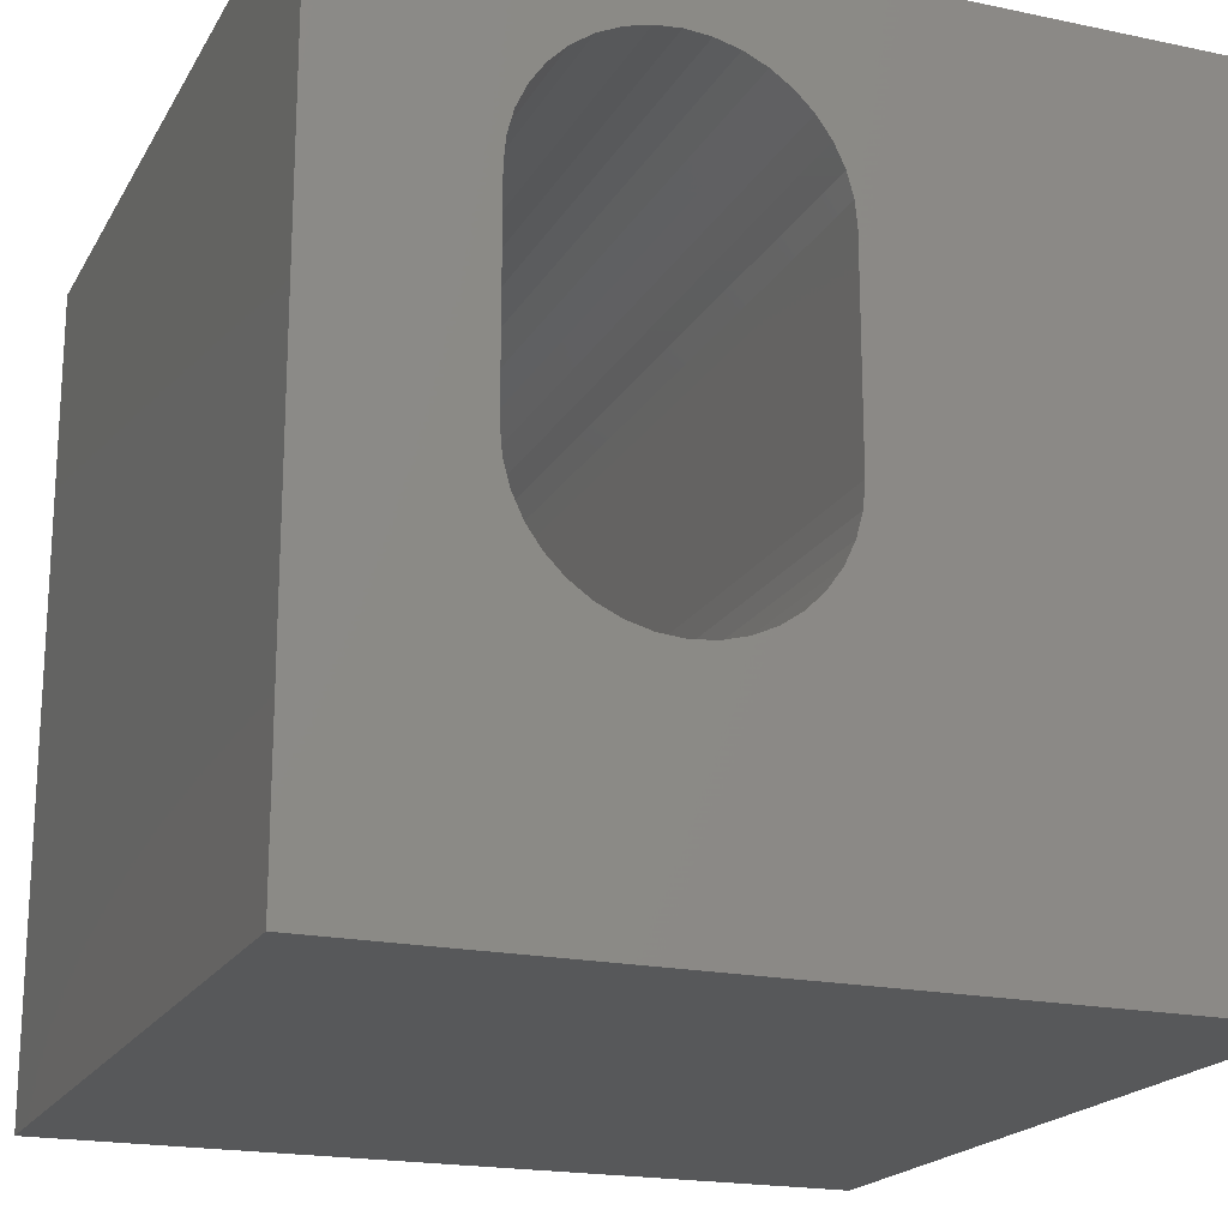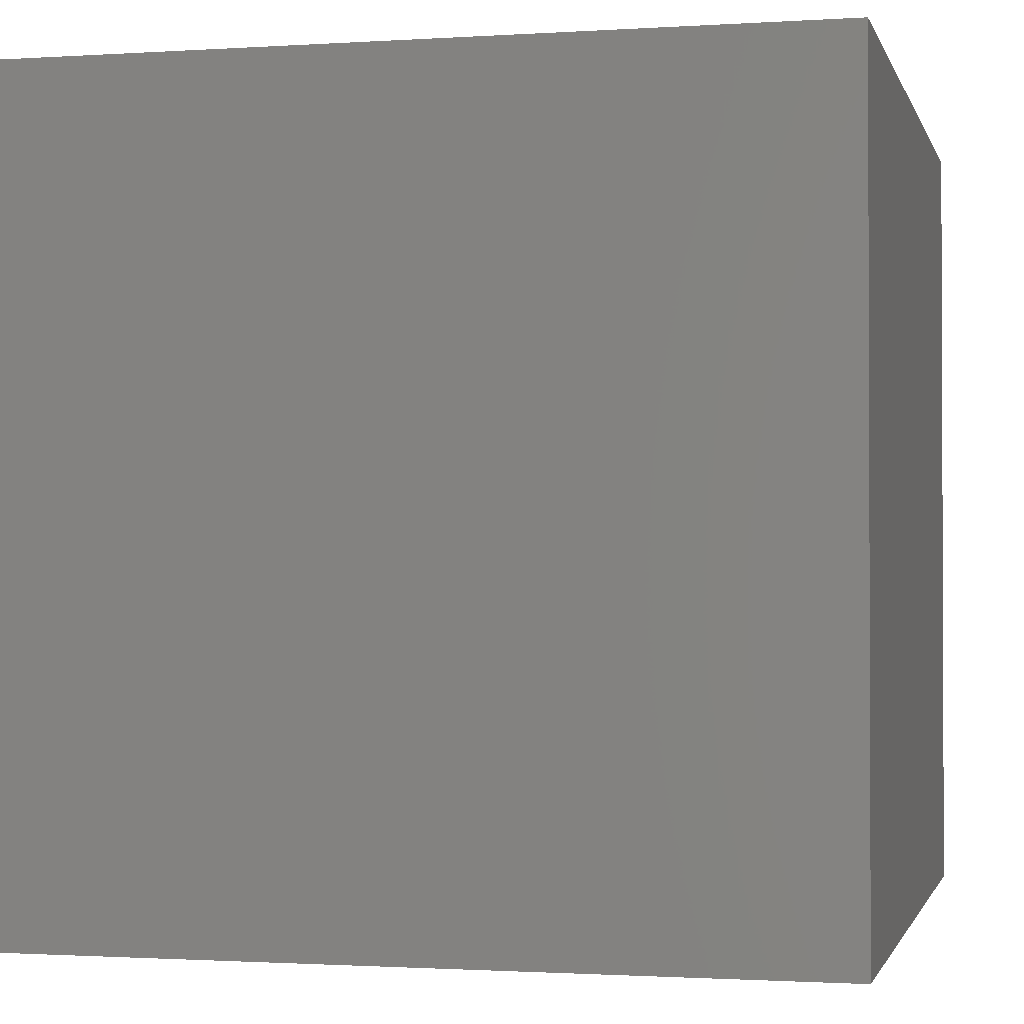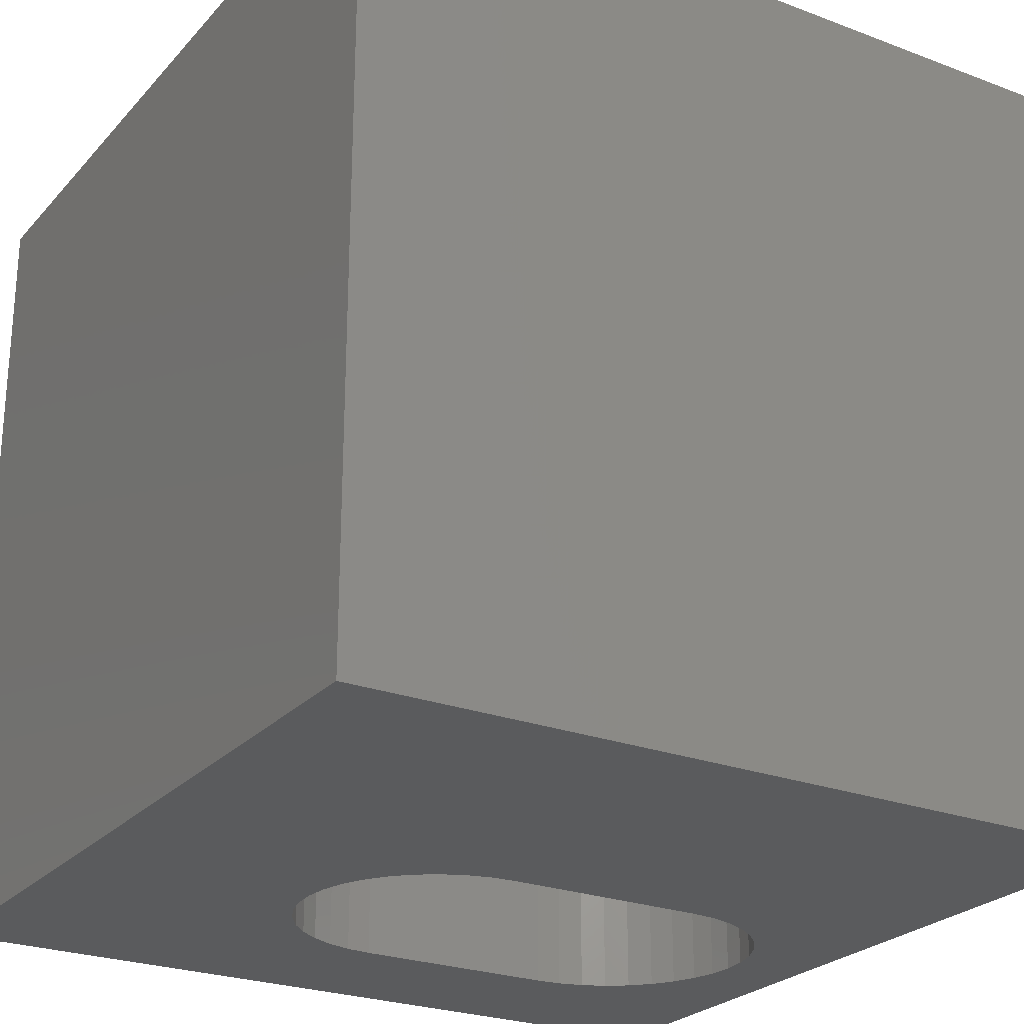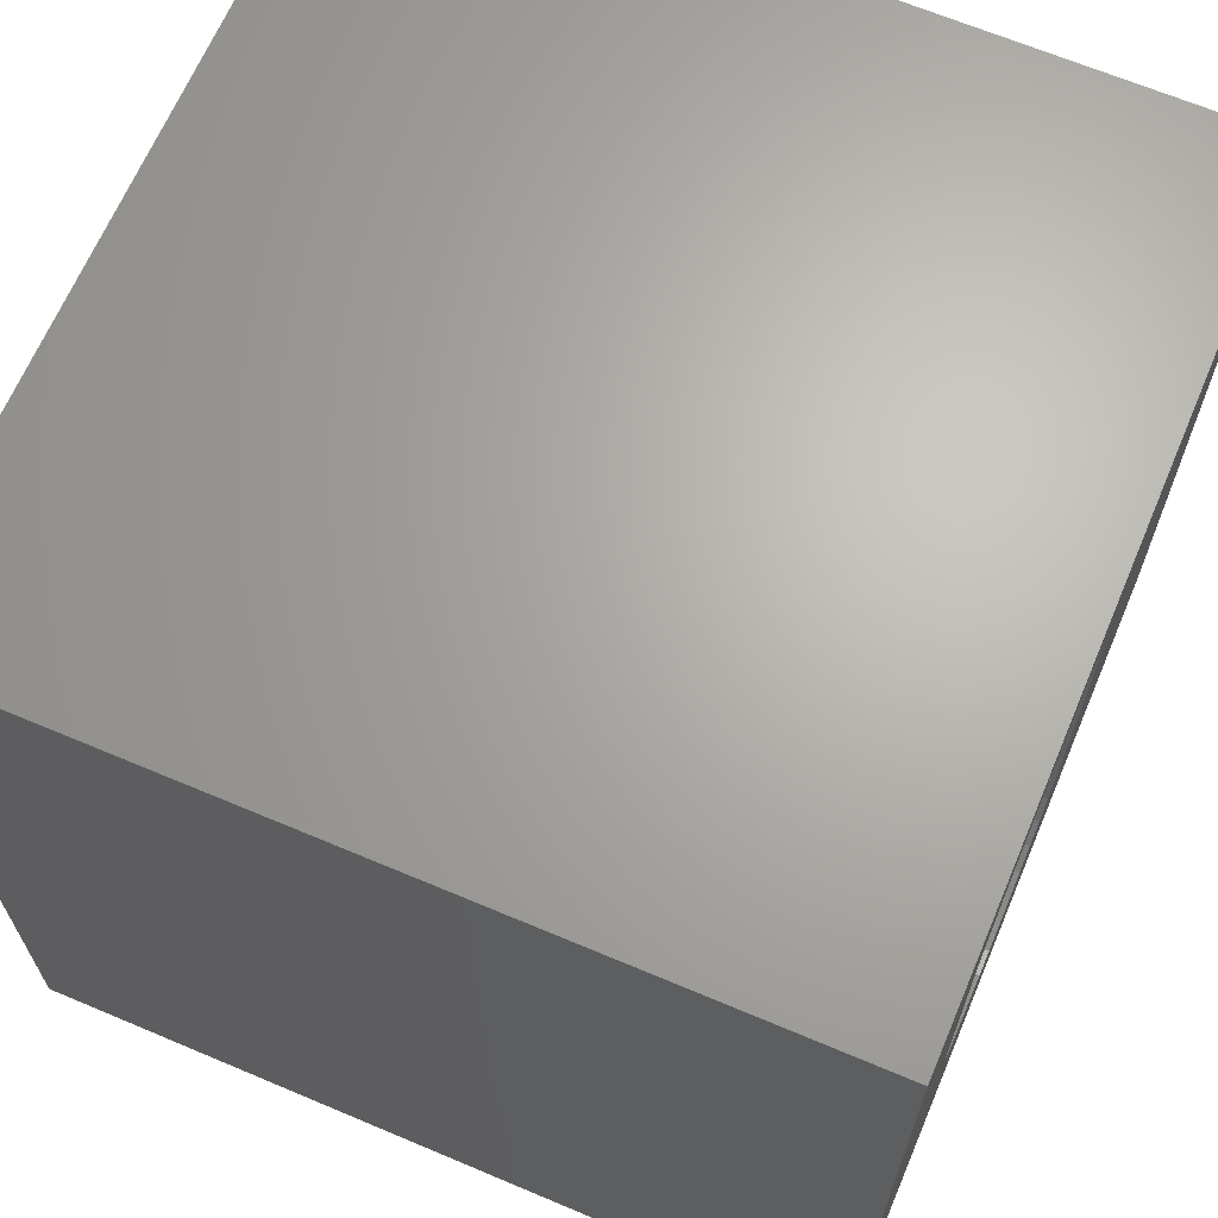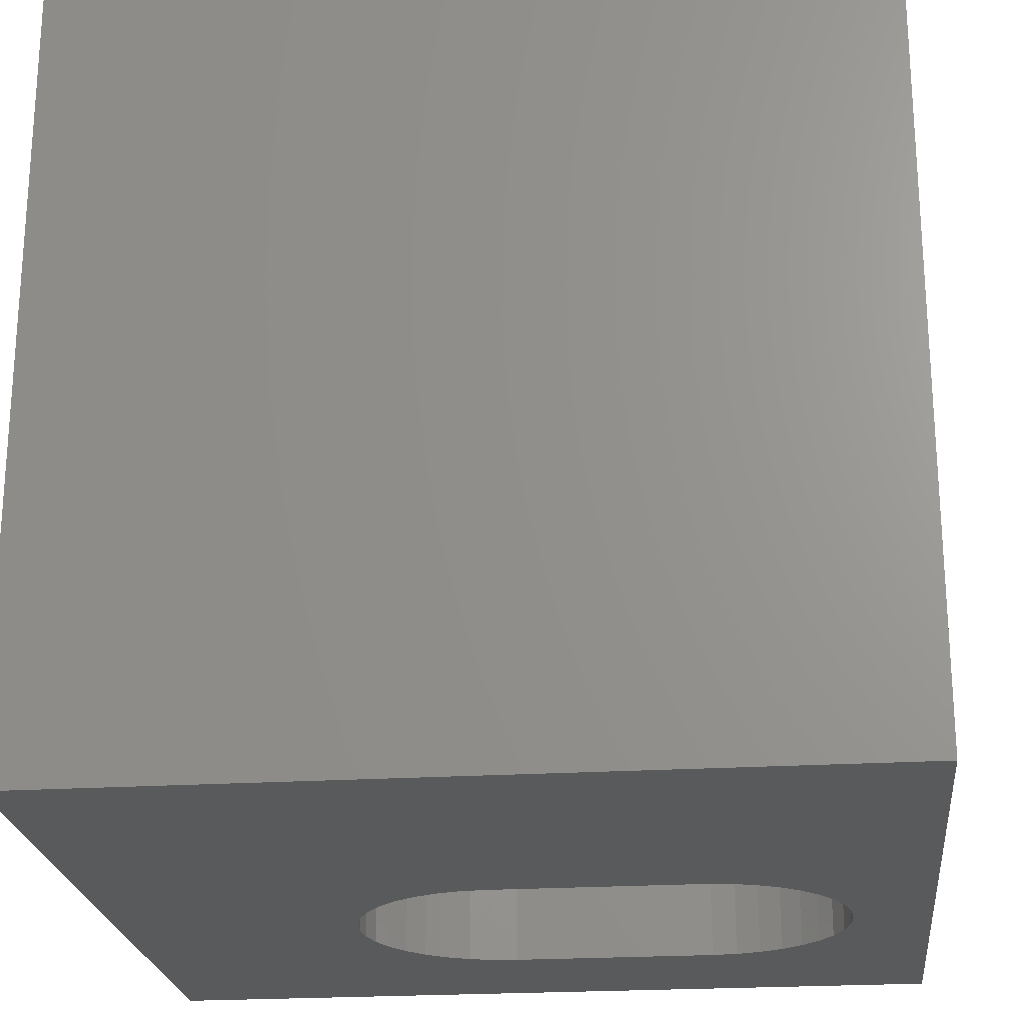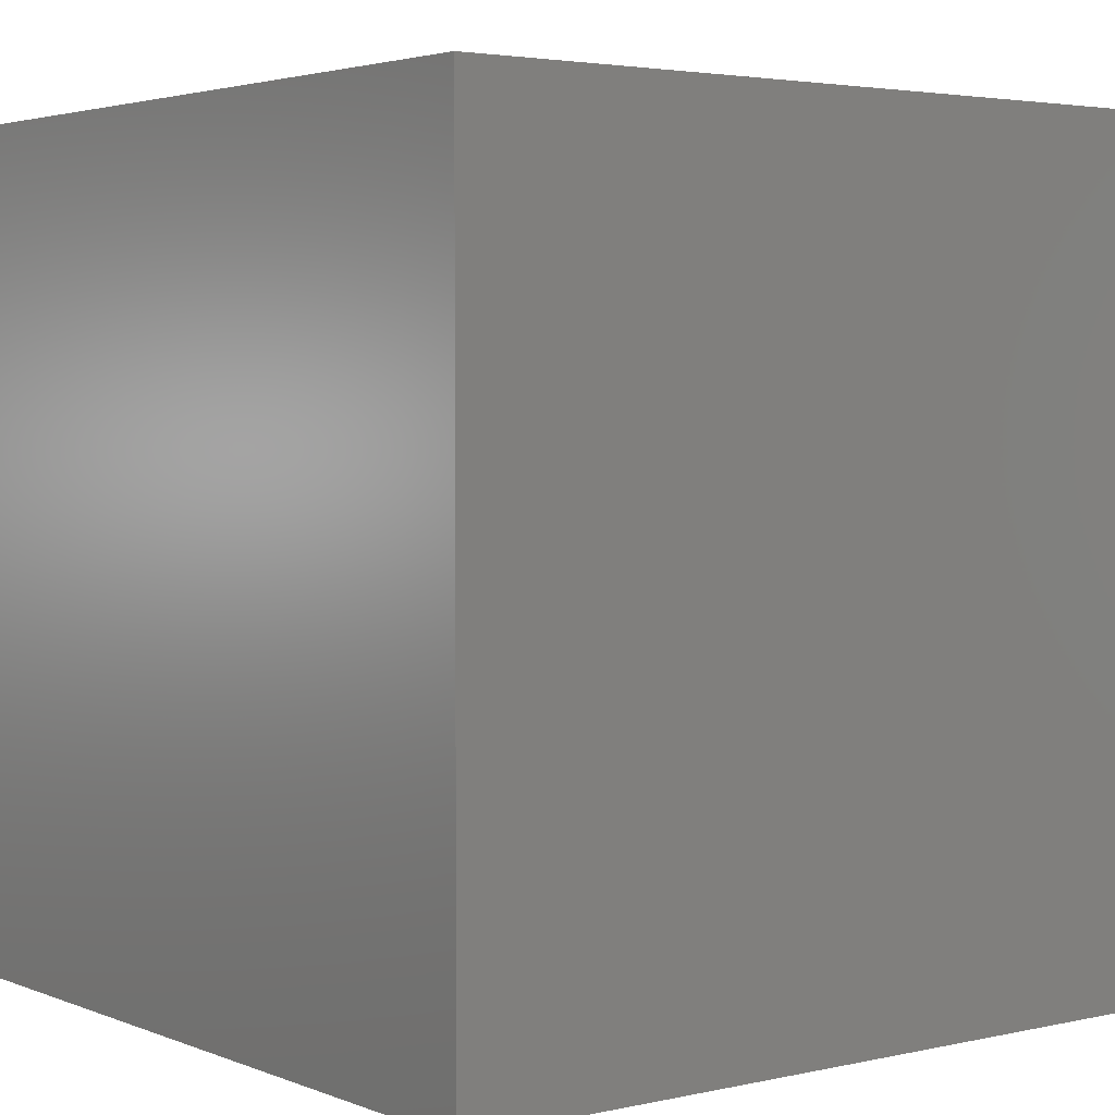
<metadata>
{"format":"stl","ext":"stl","renderer":"f3d","projection":"perspective","resolution":1024,"background":"white","views":[{"elev":-19.4,"azim":-21.6,"up":"+Y"},{"elev":-1.3,"azim":13.5,"up":"+Z"},{"elev":-25.2,"azim":58.6,"up":"+Z"},{"elev":66.1,"azim":-67.0,"up":"+Y"},{"elev":-22.8,"azim":96.1,"up":"+Z"},{"elev":3.3,"azim":52.6,"up":"+Z"}]}
</metadata>
<code>
# stl→obj: 84 verts, 168 faces
v 0 10 10
v 0 10 0
v 0 0 10
v 0 0 0
v 1.97 7.58 10
v 2.05 7.879 10
v 3.112 8.94 10
v 2.831 8.809 10
v 2.577 8.632 10
v 4.028 9.02 10
v 10 10 10
v 3.719 9.047 10
v 3.411 9.02 10
v 4.327 8.94 10
v 4.607 8.809 10
v 4.861 8.632 10
v 5.468 4.431 10
v 5.388 4.132 10
v 10 0 10
v 5.257 3.852 10
v 5.08 3.598 10
v 4.861 3.379 10
v 4.607 3.202 10
v 3.411 2.991 10
v 3.112 3.071 10
v 2.831 3.202 10
v 2.577 3.379 10
v 2.358 3.598 10
v 2.181 3.852 10
v 2.05 4.132 10
v 2.181 8.159 10
v 2.358 8.413 10
v 5.08 8.413 10
v 5.257 8.159 10
v 5.388 7.879 10
v 4.327 3.071 10
v 4.028 2.991 10
v 3.719 2.964 10
v 5.468 7.58 10
v 5.495 7.271 10
v 5.495 4.74 10
v 1.97 4.431 10
v 1.943 4.74 10
v 1.943 7.271 10
v 10 10 0
v 10 0 0
v 1.97 4.431 0
v 2.05 4.132 0
v 2.181 3.852 0
v 2.358 3.598 0
v 2.577 8.632 0
v 2.831 8.809 0
v 3.112 8.94 0
v 2.358 8.413 0
v 2.181 8.159 0
v 2.05 7.879 0
v 1.97 7.58 0
v 1.943 7.271 0
v 1.943 4.74 0
v 2.577 3.379 0
v 2.831 3.202 0
v 3.112 3.071 0
v 4.327 8.94 0
v 4.028 9.02 0
v 3.719 9.047 0
v 3.411 9.02 0
v 4.028 2.991 0
v 3.719 2.964 0
v 3.411 2.991 0
v 4.327 3.071 0
v 4.607 3.202 0
v 4.861 3.379 0
v 5.08 3.598 0
v 5.257 3.852 0
v 5.388 4.132 0
v 5.468 7.58 0
v 5.388 7.879 0
v 5.257 8.159 0
v 5.08 8.413 0
v 4.861 8.632 0
v 4.607 8.809 0
v 5.468 4.431 0
v 5.495 4.74 0
v 5.495 7.271 0
f 1 2 3
f 3 2 4
f 5 6 1
f 7 1 8
f 8 1 9
f 10 11 12
f 12 11 1
f 12 1 13
f 13 1 7
f 10 14 11
f 11 14 15
f 11 15 16
f 17 18 19
f 19 18 20
f 20 21 19
f 19 21 22
f 19 22 23
f 24 25 3
f 3 25 26
f 3 26 27
f 27 28 3
f 3 28 29
f 3 29 30
f 6 31 1
f 1 31 32
f 1 32 9
f 16 33 11
f 11 33 34
f 11 34 35
f 23 36 19
f 19 36 37
f 19 37 3
f 3 37 38
f 3 38 24
f 35 39 11
f 11 39 40
f 11 40 19
f 19 40 41
f 19 41 17
f 30 42 3
f 3 42 43
f 3 43 1
f 1 43 44
f 1 44 5
f 45 11 46
f 46 11 19
f 47 48 4
f 4 48 49
f 4 49 50
f 51 2 52
f 52 2 53
f 51 54 2
f 2 54 55
f 2 55 56
f 56 57 2
f 2 57 58
f 2 58 4
f 4 58 59
f 4 59 47
f 50 60 4
f 4 60 61
f 4 61 62
f 63 64 45
f 45 64 65
f 45 65 2
f 2 65 66
f 2 66 53
f 67 46 68
f 68 46 4
f 68 4 69
f 69 4 62
f 67 70 46
f 46 70 71
f 46 71 72
f 72 73 46
f 46 73 74
f 46 74 75
f 76 77 45
f 45 77 78
f 45 78 79
f 79 80 45
f 45 80 81
f 45 81 63
f 75 82 46
f 46 82 83
f 46 83 45
f 45 83 84
f 45 84 76
f 11 45 1
f 1 45 2
f 46 19 4
f 4 19 3
f 59 43 42
f 59 42 47
f 47 42 30
f 47 30 48
f 48 30 29
f 48 29 49
f 49 29 28
f 49 28 50
f 50 28 27
f 50 27 60
f 60 27 26
f 60 26 61
f 61 26 25
f 61 25 62
f 62 25 24
f 62 24 69
f 69 24 38
f 69 38 68
f 68 38 37
f 68 37 67
f 67 37 36
f 67 36 70
f 70 36 23
f 70 23 71
f 71 23 22
f 71 22 72
f 72 22 21
f 72 21 73
f 73 21 20
f 73 20 74
f 74 20 18
f 74 18 75
f 75 18 17
f 75 17 82
f 82 17 41
f 82 41 83
f 59 58 43
f 43 58 44
f 84 40 39
f 84 39 76
f 76 39 35
f 76 35 77
f 77 35 34
f 77 34 78
f 78 34 33
f 78 33 79
f 79 33 16
f 79 16 80
f 80 16 15
f 80 15 81
f 81 15 14
f 81 14 63
f 63 14 10
f 63 10 64
f 64 10 12
f 64 12 65
f 65 12 13
f 65 13 66
f 66 13 7
f 66 7 53
f 53 7 8
f 53 8 52
f 52 8 9
f 52 9 51
f 51 9 32
f 51 32 54
f 54 32 31
f 54 31 55
f 55 31 6
f 55 6 56
f 56 6 5
f 56 5 57
f 57 5 44
f 57 44 58
f 84 83 40
f 40 83 41

</code>
